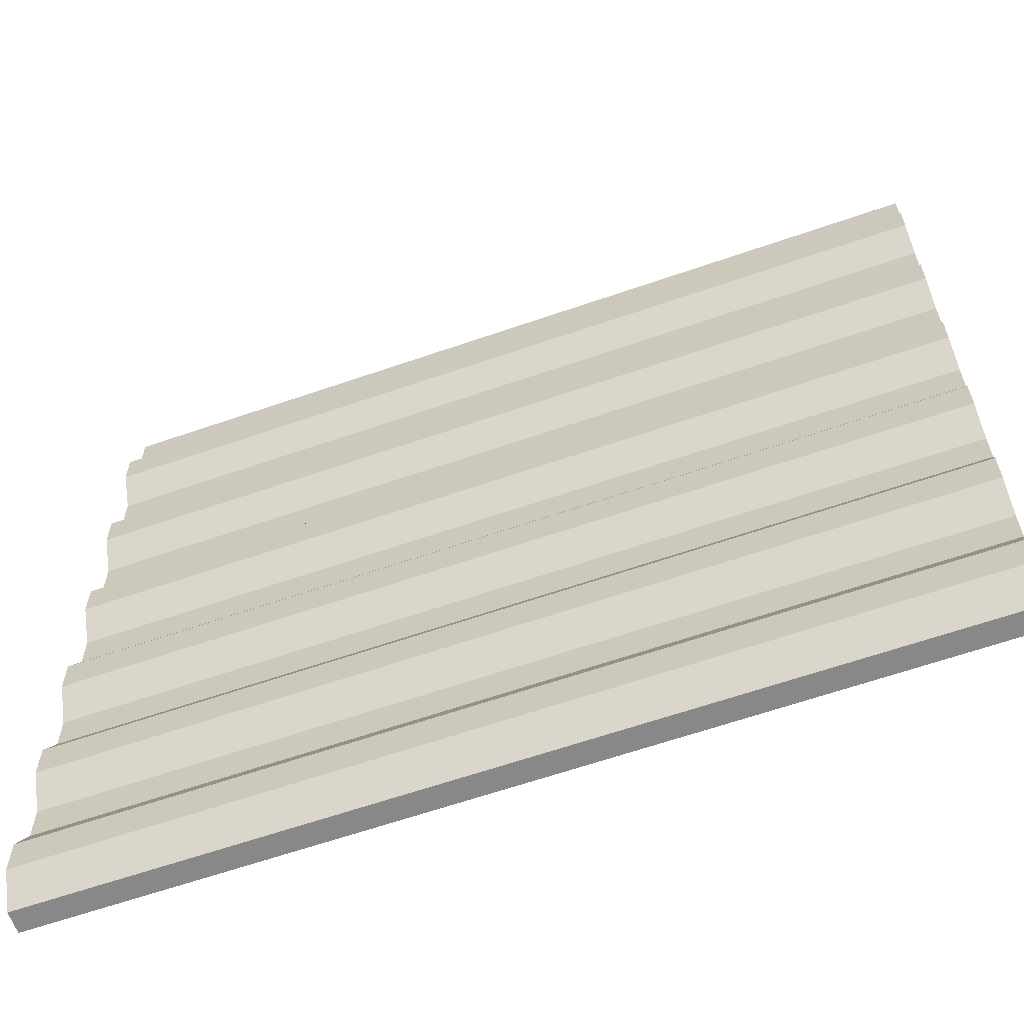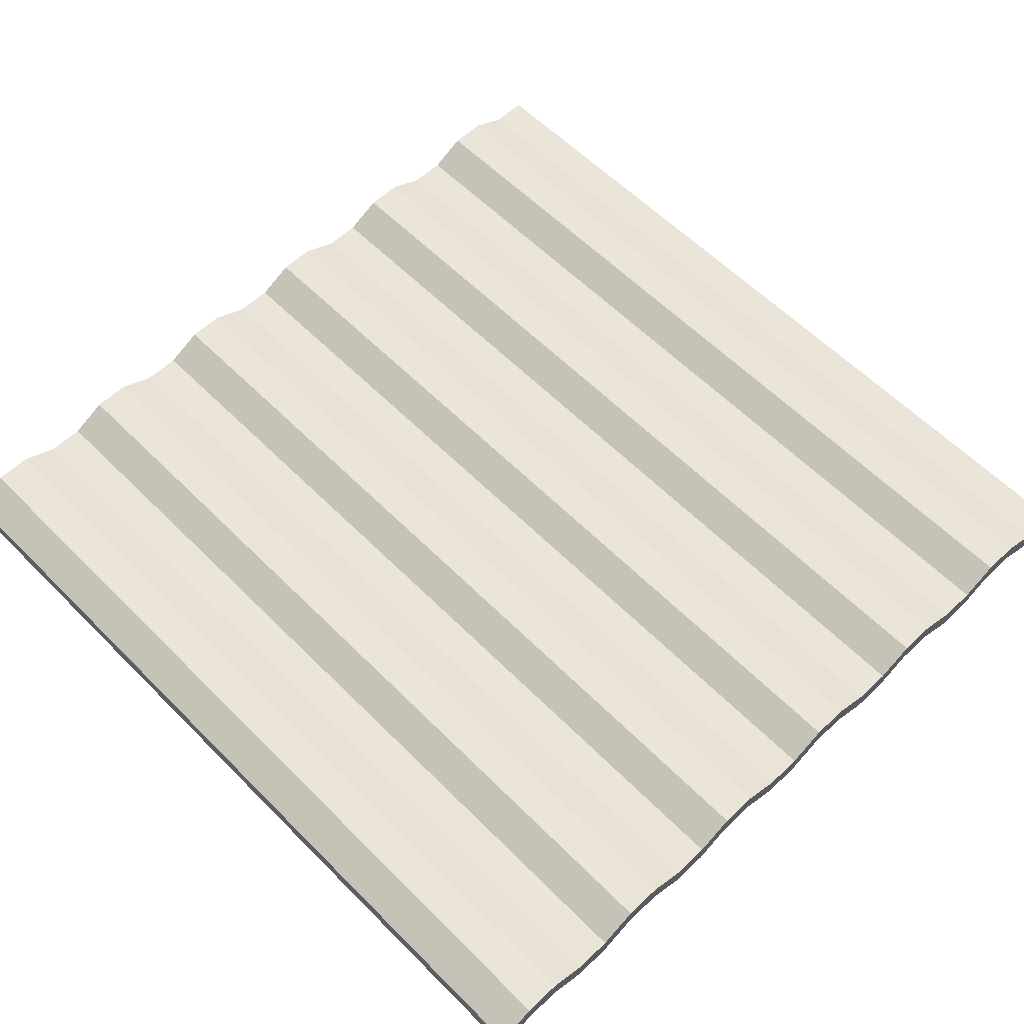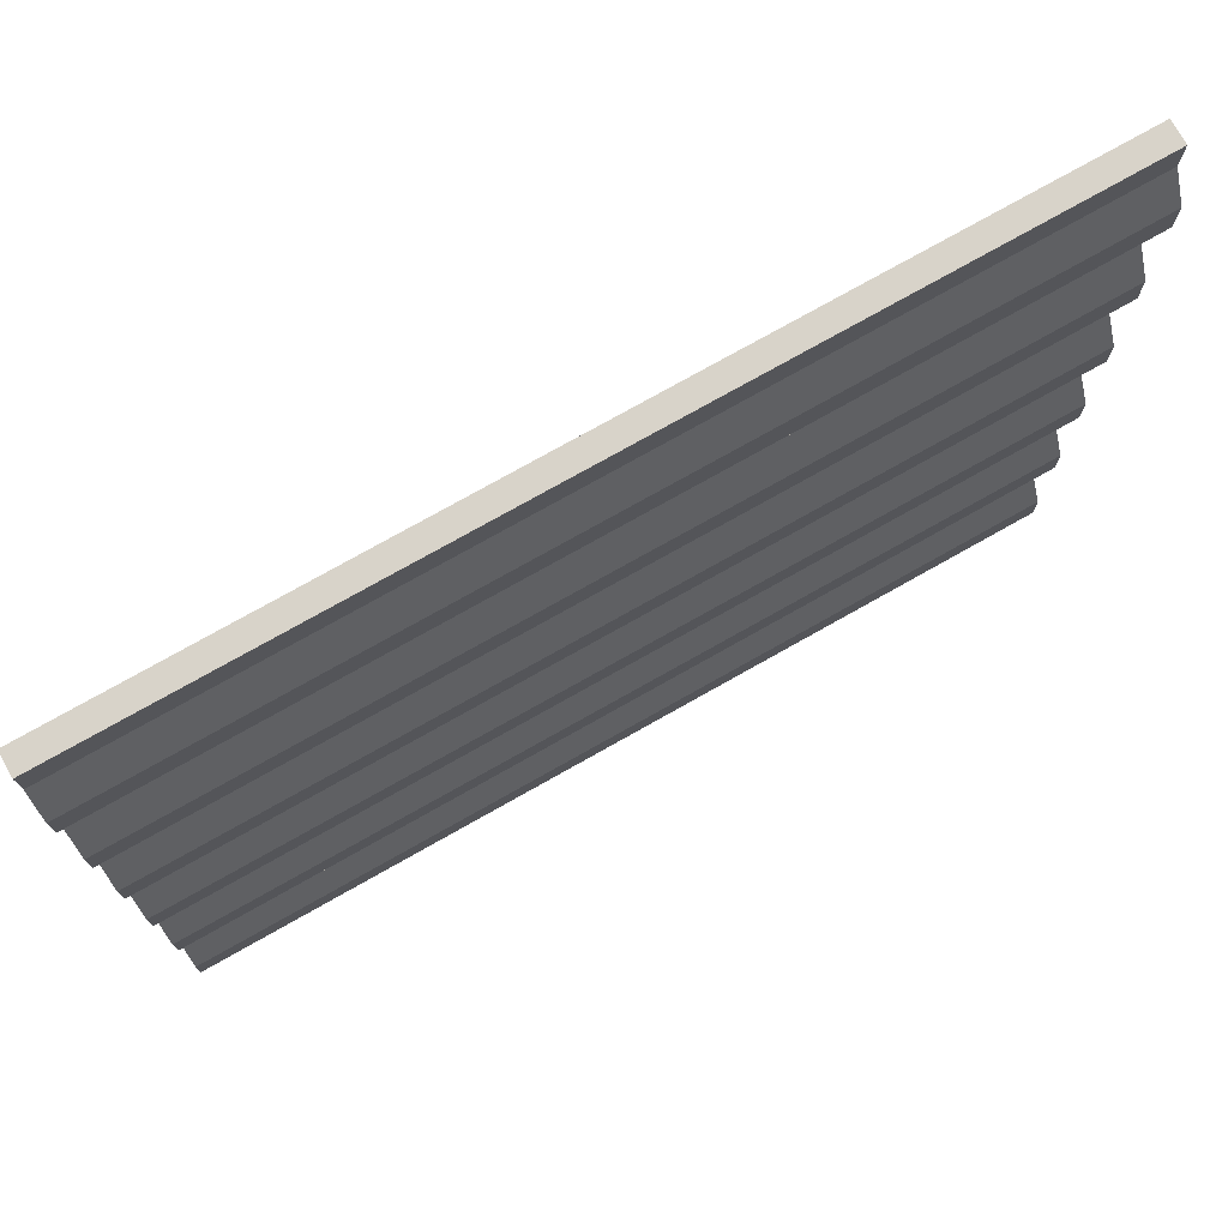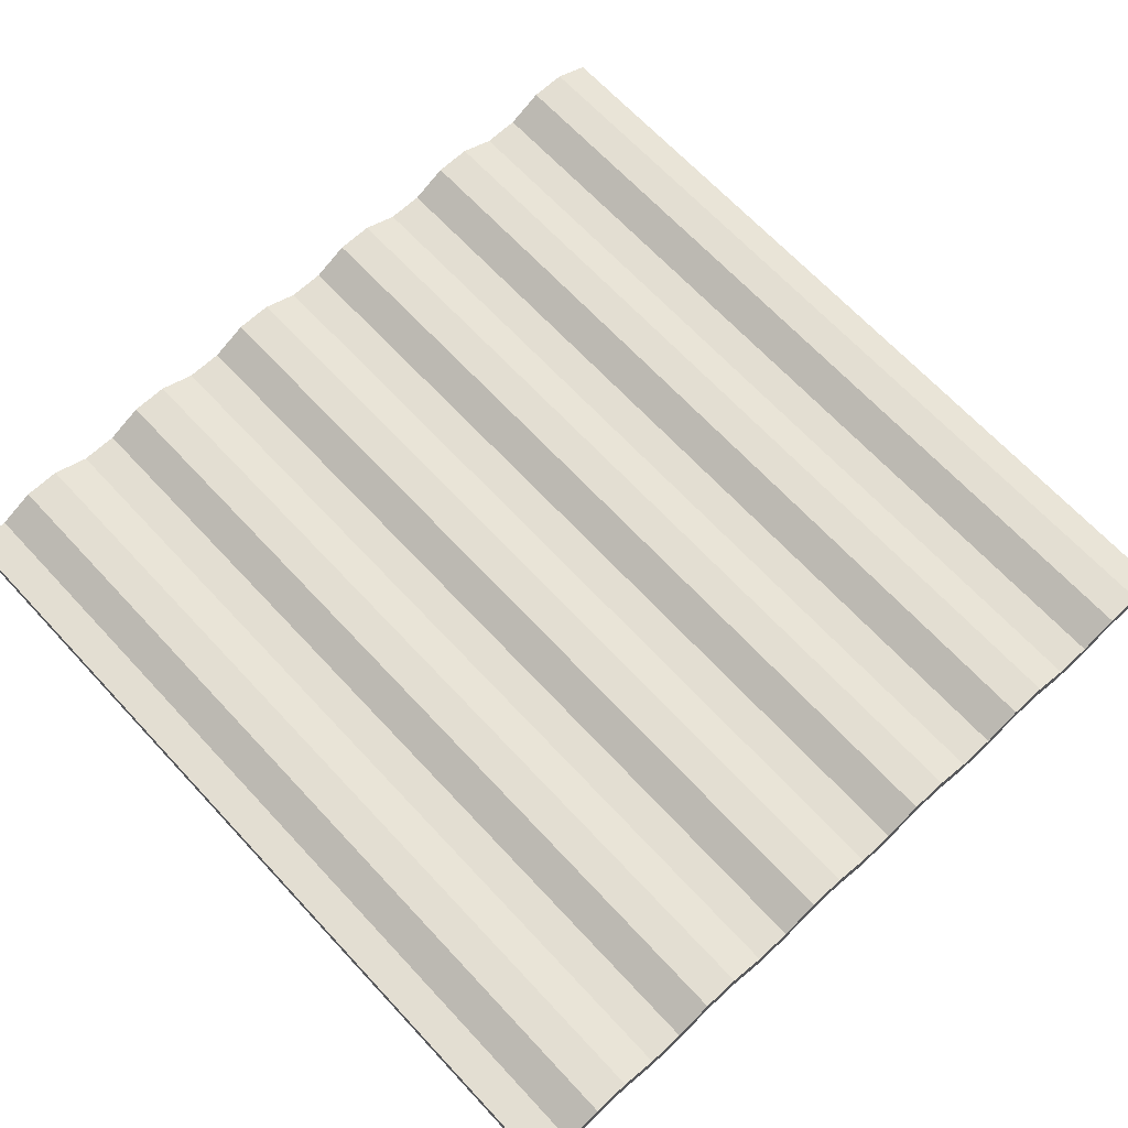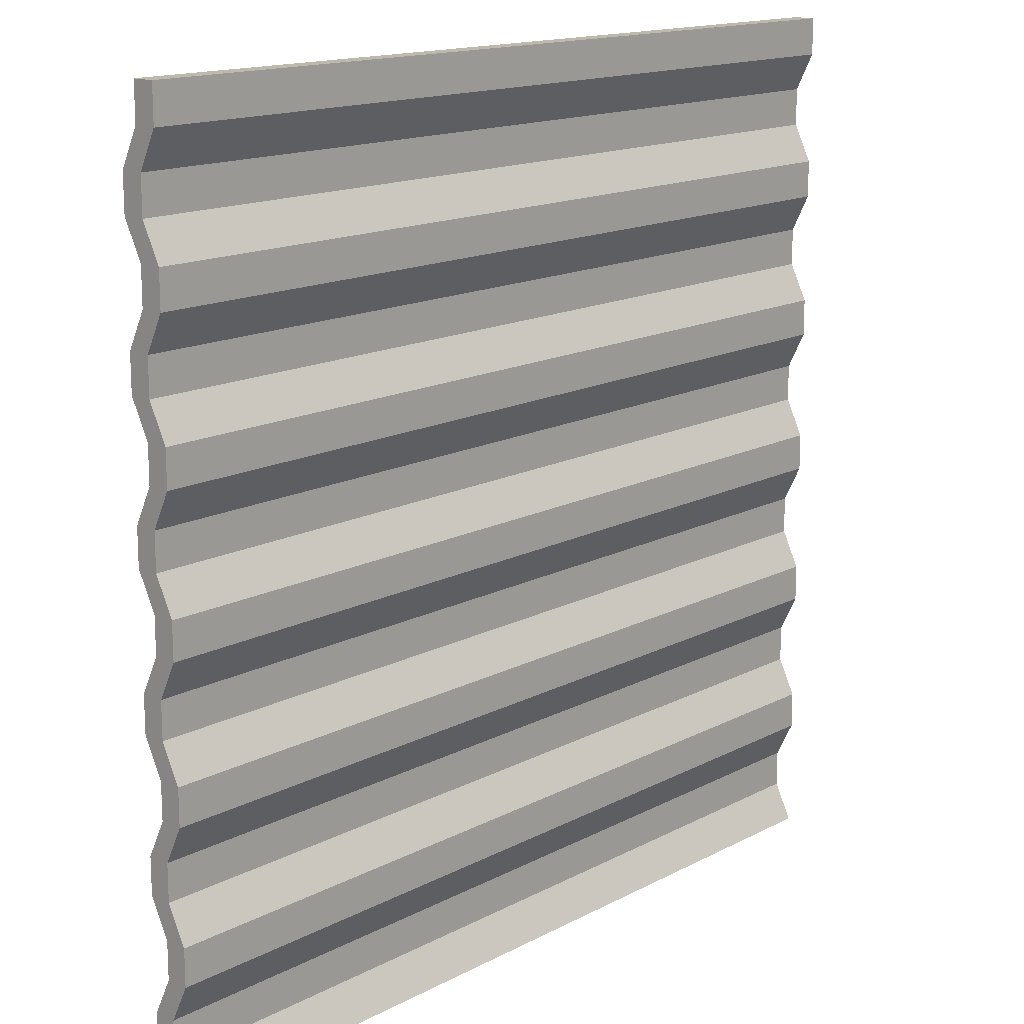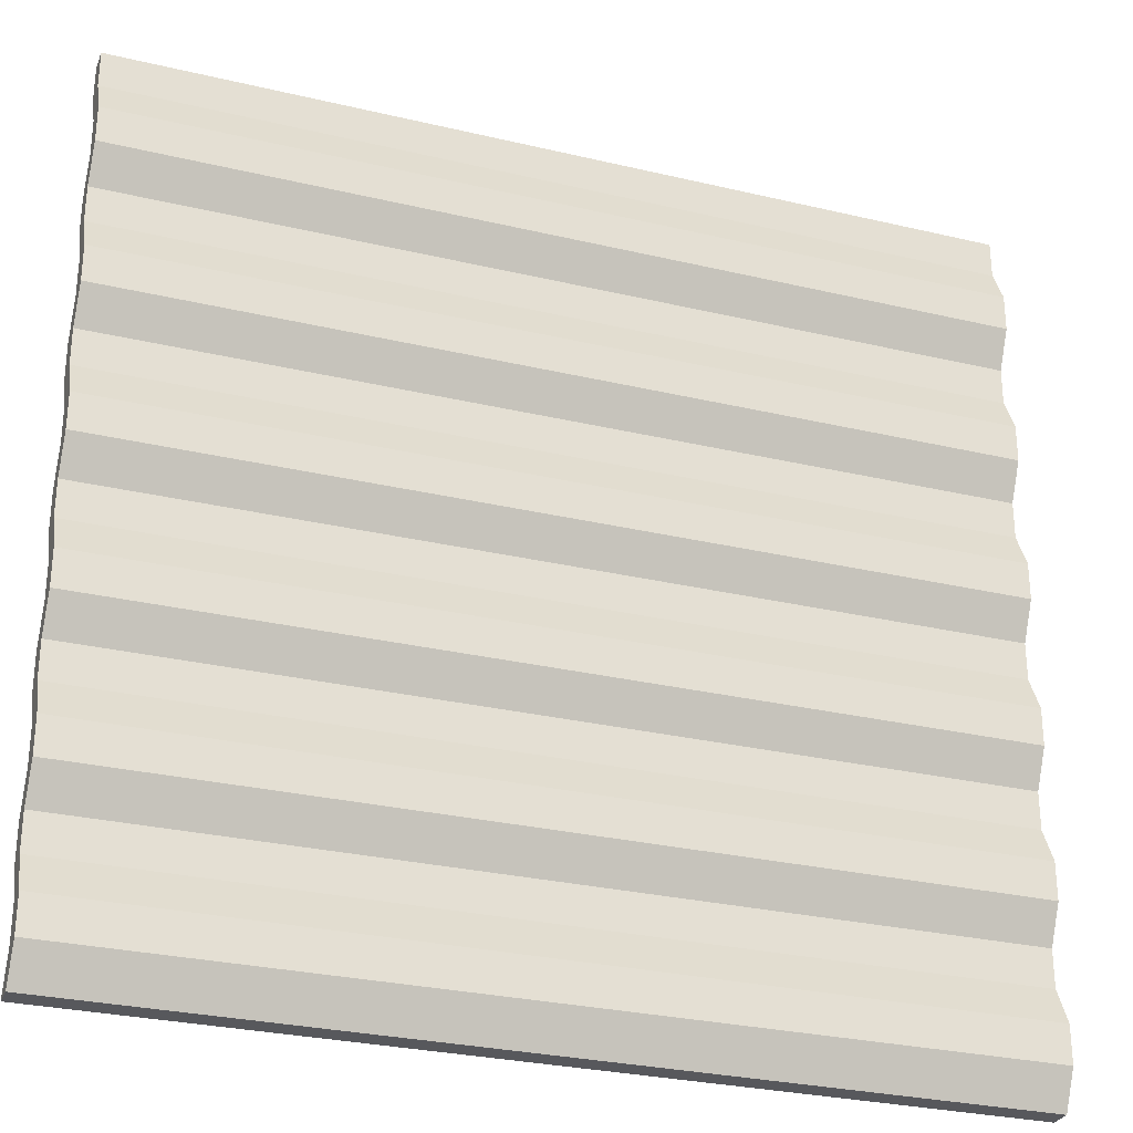
<metadata>
{"format":"obj","ext":"obj","renderer":"f3d","projection":"perspective","resolution":1024,"background":"white","views":[{"elev":-62.7,"azim":-160.6,"up":"+Z"},{"elev":59.3,"azim":-134.2,"up":"+Y"},{"elev":76.0,"azim":150.6,"up":"+Z"},{"elev":67.7,"azim":47.0,"up":"+Y"},{"elev":15.2,"azim":-48.0,"up":"+Z"},{"elev":-28.8,"azim":160.5,"up":"+Z"}]}
</metadata>
<code>
g default
v -1.132 -0.001582 -1.132
v -1.132 0.04445 -1.038
v -1.132 0.04445 -0.9433
v -1.132 -0.001582 -0.849
v -1.132 -0.001582 -0.7547
v -1.132 0.04445 -0.6603
v -1.132 0.04445 -0.566
v -1.132 -0.001582 -0.4717
v -1.132 -0.001582 -0.3773
v -1.132 0.04445 -0.283
v -1.132 0.04445 -0.1887
v -1.132 -0.001582 -0.09433
v -1.132 -0.001582 -0
v -1.132 0.04445 0.09433
v -1.132 0.04445 0.1887
v -1.132 -0.001582 0.283
v -1.132 -0.001582 0.3773
v -1.132 0.04445 0.4717
v -1.132 0.04445 0.566
v -1.132 -0.001582 0.6603
v -1.132 -0.001582 0.7547
v -1.132 0.04445 0.849
v -1.132 0.04445 0.9433
v -1.132 -0.001582 1.038
v -1.132 -0.001582 1.132
v -1.132 0.05512 -1.132
v -1.132 0.1012 -1.038
v -1.132 0.1012 -0.9433
v -1.132 0.05512 -0.849
v -1.132 0.05512 -0.7547
v -1.132 0.1012 -0.6603
v -1.132 0.1012 -0.566
v -1.132 0.05512 -0.4717
v -1.132 0.05512 -0.3773
v -1.132 0.1012 -0.283
v -1.132 0.1012 -0.1887
v -1.132 0.05512 -0.09433
v -1.132 0.05512 -0
v -1.132 0.1012 0.09433
v -1.132 0.1012 0.1887
v -1.132 0.05512 0.283
v -1.132 0.05512 0.3773
v -1.132 0.1012 0.4717
v -1.132 0.1012 0.566
v -1.132 0.05512 0.6603
v -1.132 0.05512 0.7547
v -1.132 0.1012 0.849
v -1.132 0.1012 0.9433
v -1.132 0.05512 1.038
v -1.132 0.05512 1.132
v 1.132 0.05512 -1.132
v 1.132 0.1012 -1.038
v 1.132 0.1012 -0.9433
v 1.132 0.05512 -0.849
v 1.132 0.05512 -0.7547
v 1.132 0.1012 -0.6603
v 1.132 0.1012 -0.566
v 1.132 0.05512 -0.4717
v 1.132 0.05512 -0.3773
v 1.132 0.1012 -0.283
v 1.132 0.1012 -0.1887
v 1.132 0.05512 -0.09433
v 1.132 0.05512 -0
v 1.132 0.1012 0.09433
v 1.132 0.1012 0.1887
v 1.132 0.05512 0.283
v 1.132 0.05512 0.3773
v 1.132 0.1012 0.4717
v 1.132 0.1012 0.566
v 1.132 0.05512 0.6603
v 1.132 0.05512 0.7547
v 1.132 0.1012 0.849
v 1.132 0.1012 0.9433
v 1.132 0.05512 1.038
v 1.132 0.05512 1.132
v 1.132 -0.001582 -1.132
v 1.132 0.04445 -1.038
v 1.132 0.04445 -0.9433
v 1.132 -0.001582 -0.849
v 1.132 -0.001582 -0.7547
v 1.132 0.04445 -0.6603
v 1.132 0.04445 -0.566
v 1.132 -0.001582 -0.4717
v 1.132 -0.001582 -0.3773
v 1.132 0.04445 -0.283
v 1.132 0.04445 -0.1887
v 1.132 -0.001582 -0.09433
v 1.132 -0.001582 -0
v 1.132 0.04445 0.09433
v 1.132 0.04445 0.1887
v 1.132 -0.001582 0.283
v 1.132 -0.001582 0.3773
v 1.132 0.04445 0.4717
v 1.132 0.04445 0.566
v 1.132 -0.001582 0.6603
v 1.132 -0.001582 0.7547
v 1.132 0.04445 0.849
v 1.132 0.04445 0.9433
v 1.132 -0.001582 1.038
v 1.132 -0.001582 1.132
g pCube17
f 2 27 26 1
f 3 28 27 2
f 4 29 28 3
f 5 30 29 4
f 6 31 30 5
f 7 32 31 6
f 8 33 32 7
f 9 34 33 8
f 10 35 34 9
f 11 36 35 10
f 12 37 36 11
f 13 38 37 12
f 14 39 38 13
f 15 40 39 14
f 16 41 40 15
f 17 42 41 16
f 18 43 42 17
f 19 44 43 18
f 20 45 44 19
f 21 46 45 20
f 22 47 46 21
f 23 48 47 22
f 24 49 48 23
f 50 49 24 25
f 27 52 51 26
f 28 53 52 27
f 29 54 53 28
f 30 55 54 29
f 31 56 55 30
f 32 57 56 31
f 33 58 57 32
f 34 59 58 33
f 35 60 59 34
f 36 61 60 35
f 37 62 61 36
f 38 63 62 37
f 39 64 63 38
f 40 65 64 39
f 41 66 65 40
f 42 67 66 41
f 43 68 67 42
f 44 69 68 43
f 45 70 69 44
f 46 71 70 45
f 47 72 71 46
f 48 73 72 47
f 49 74 73 48
f 75 74 49 50
f 52 77 76 51
f 53 78 77 52
f 54 79 78 53
f 55 80 79 54
f 56 81 80 55
f 57 82 81 56
f 58 83 82 57
f 59 84 83 58
f 60 85 84 59
f 61 86 85 60
f 62 87 86 61
f 63 88 87 62
f 64 89 88 63
f 65 90 89 64
f 66 91 90 65
f 67 92 91 66
f 68 93 92 67
f 69 94 93 68
f 70 95 94 69
f 71 96 95 70
f 72 97 96 71
f 73 98 97 72
f 74 99 98 73
f 100 99 74 75
f 77 2 1 76
f 78 3 2 77
f 79 4 3 78
f 80 5 4 79
f 81 6 5 80
f 82 7 6 81
f 83 8 7 82
f 84 9 8 83
f 85 10 9 84
f 86 11 10 85
f 87 12 11 86
f 88 13 12 87
f 89 14 13 88
f 90 15 14 89
f 91 16 15 90
f 92 17 16 91
f 93 18 17 92
f 94 19 18 93
f 95 20 19 94
f 96 21 20 95
f 97 22 21 96
f 98 23 22 97
f 99 24 23 98
f 25 24 99 100
f 75 50 25 100
f 26 51 76 1

</code>
